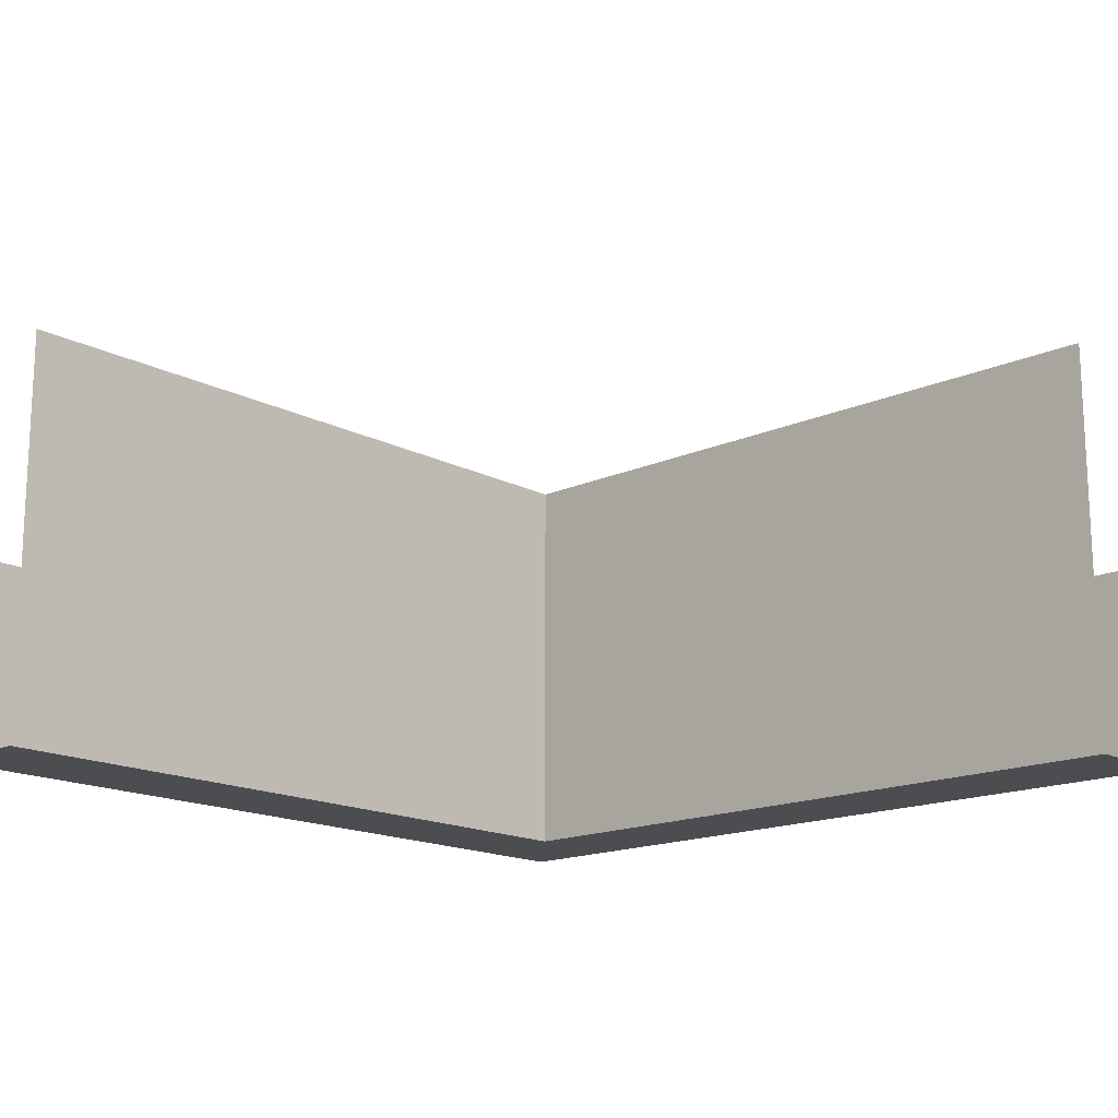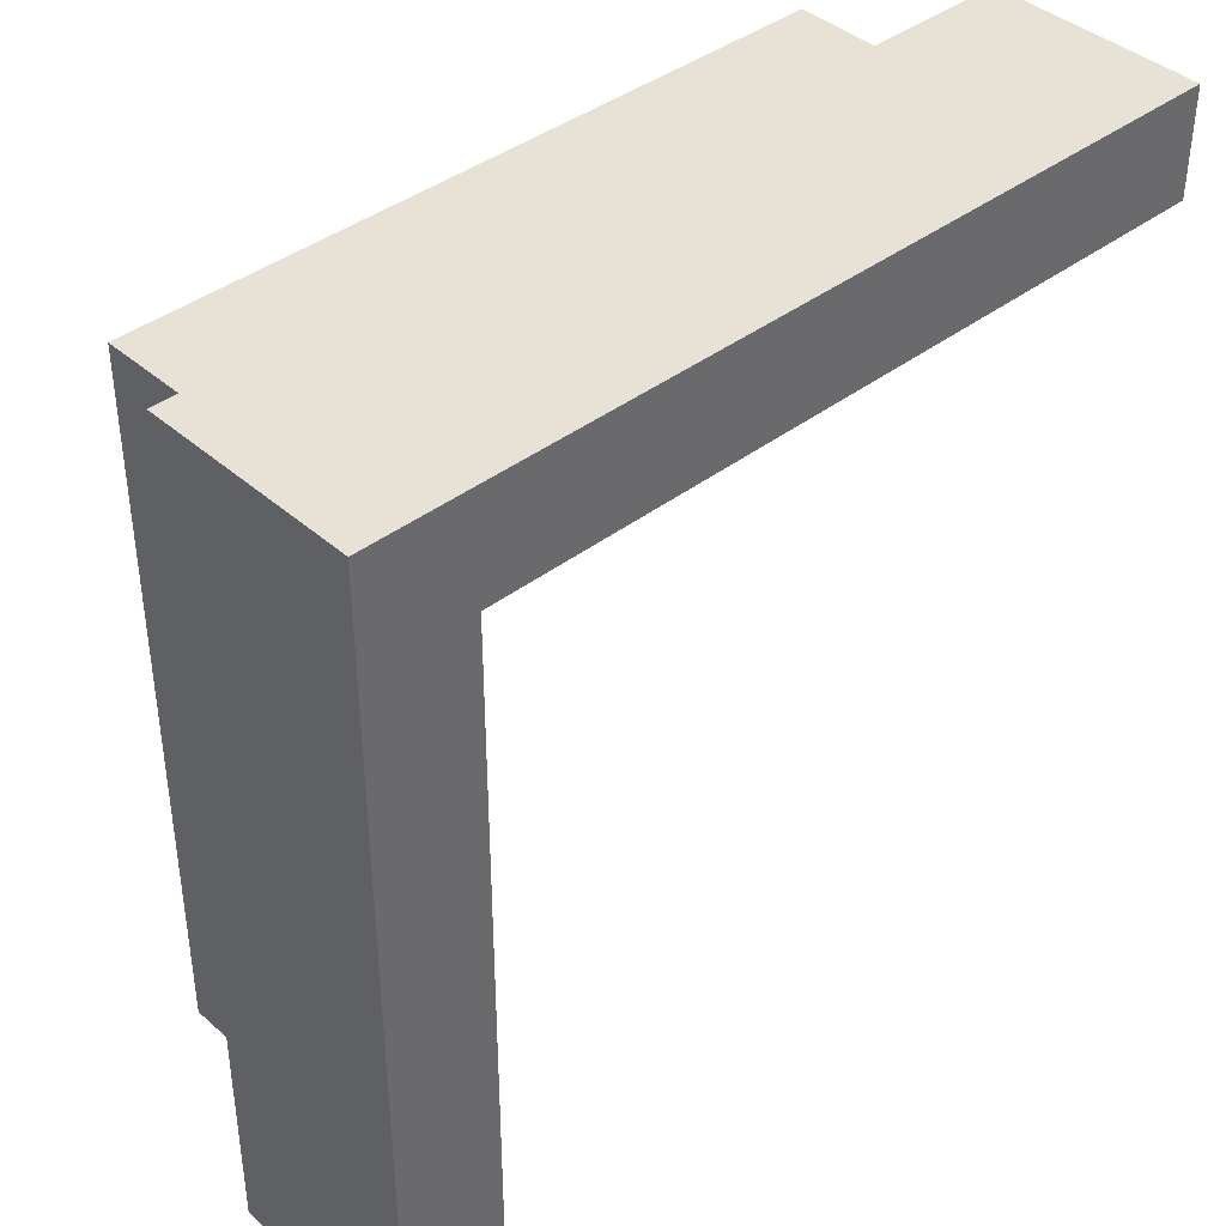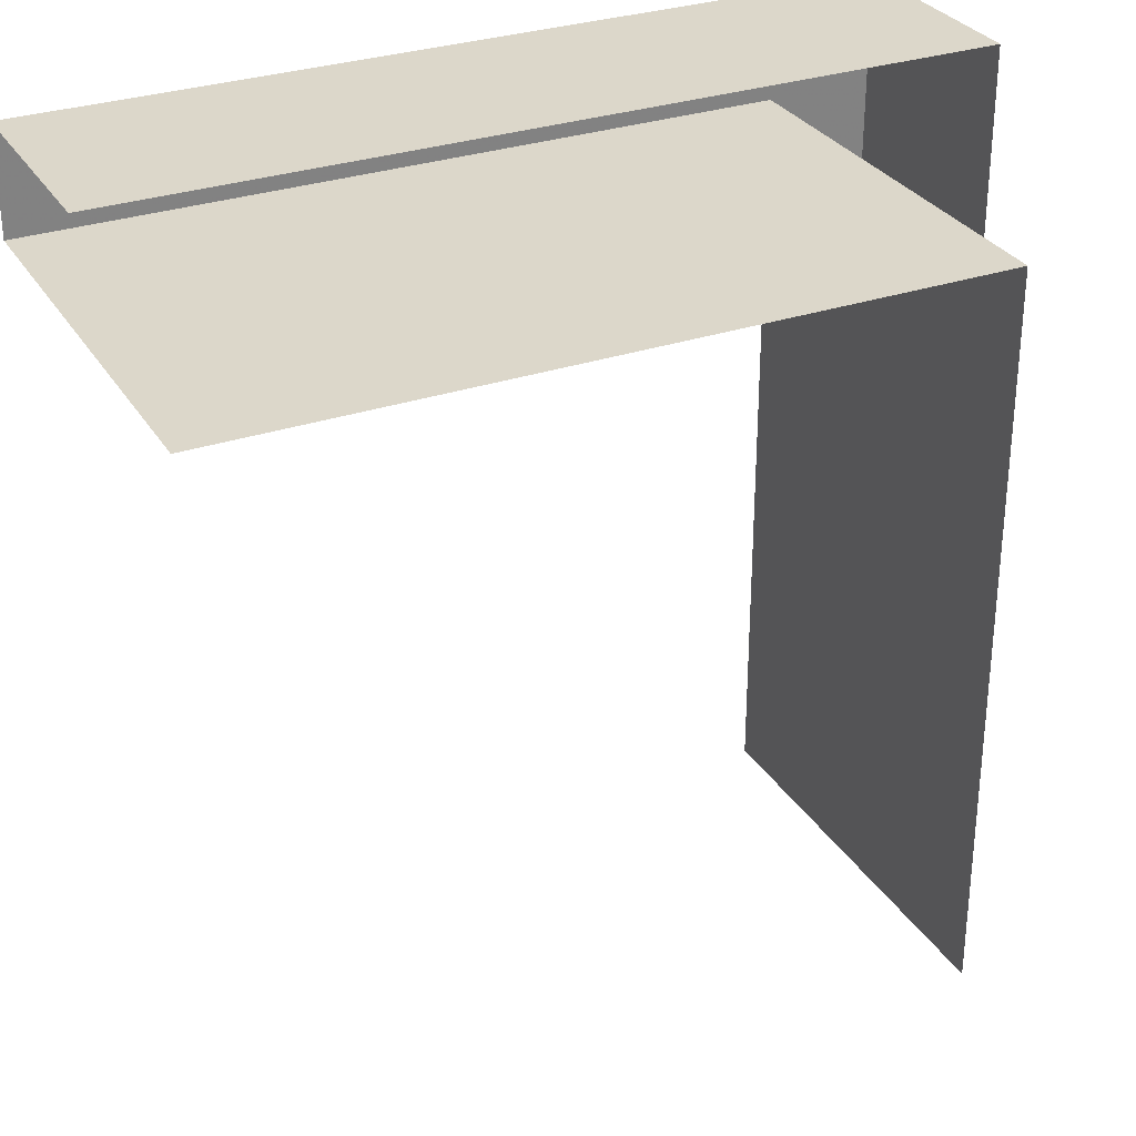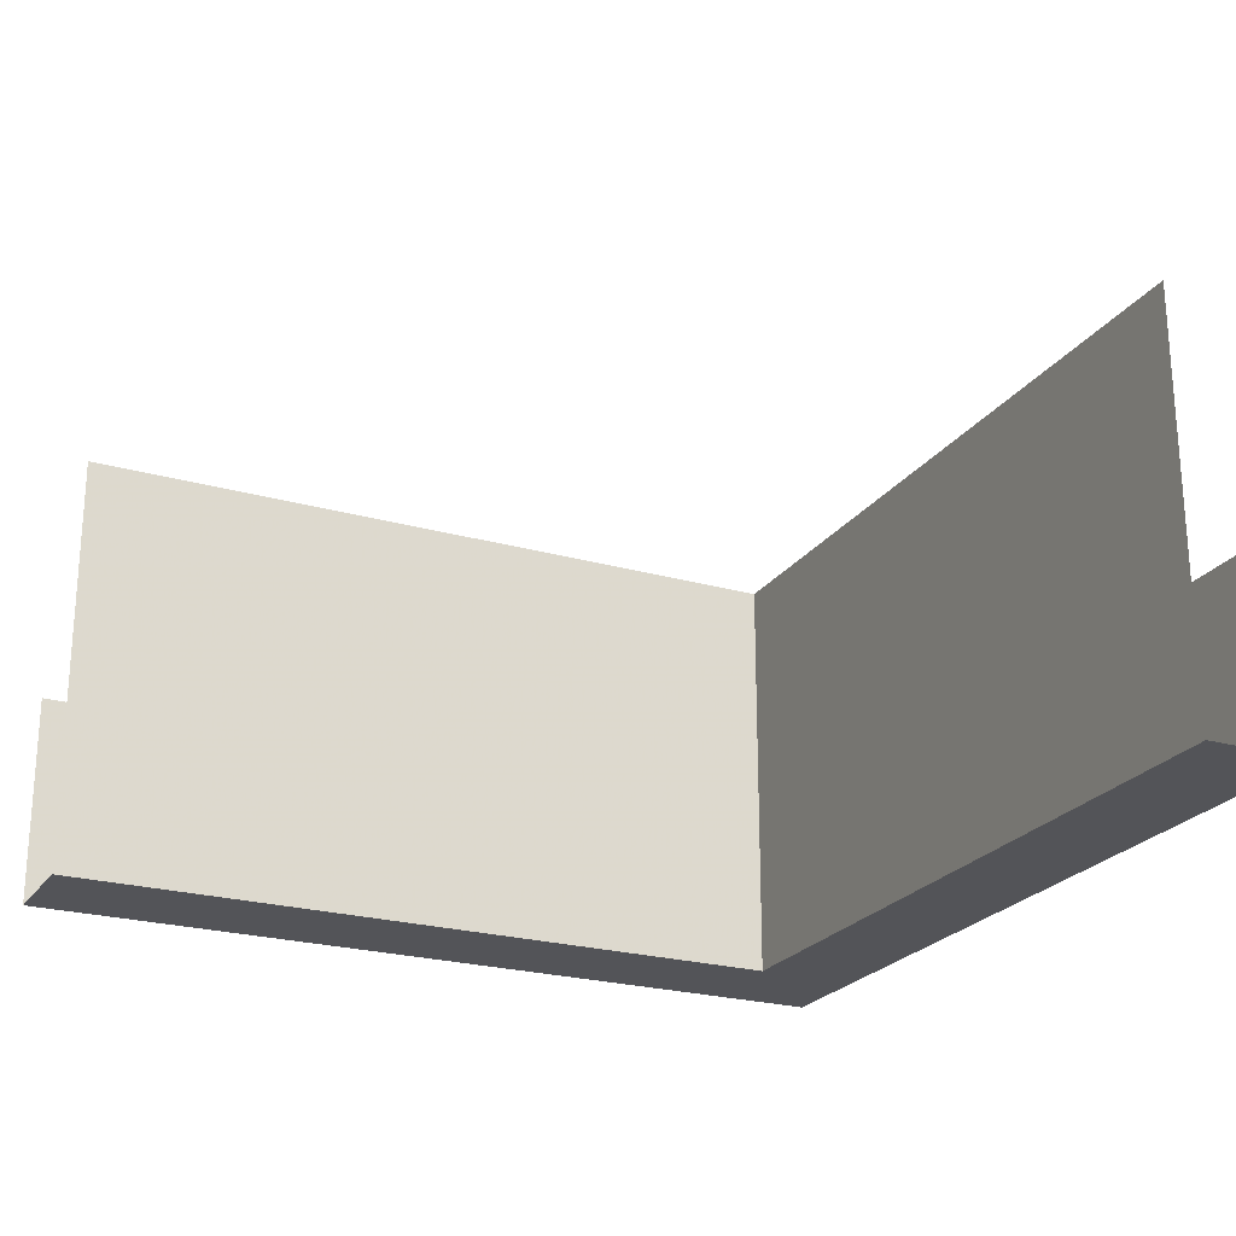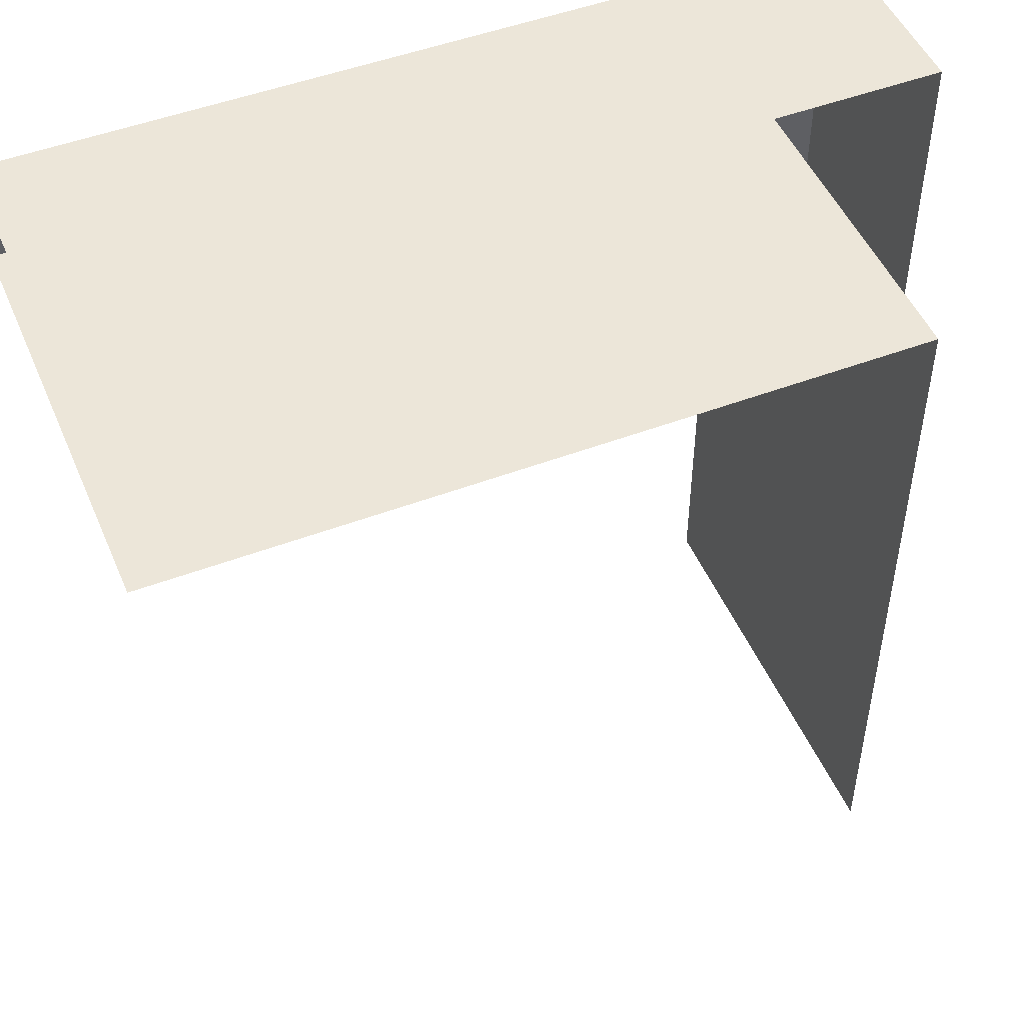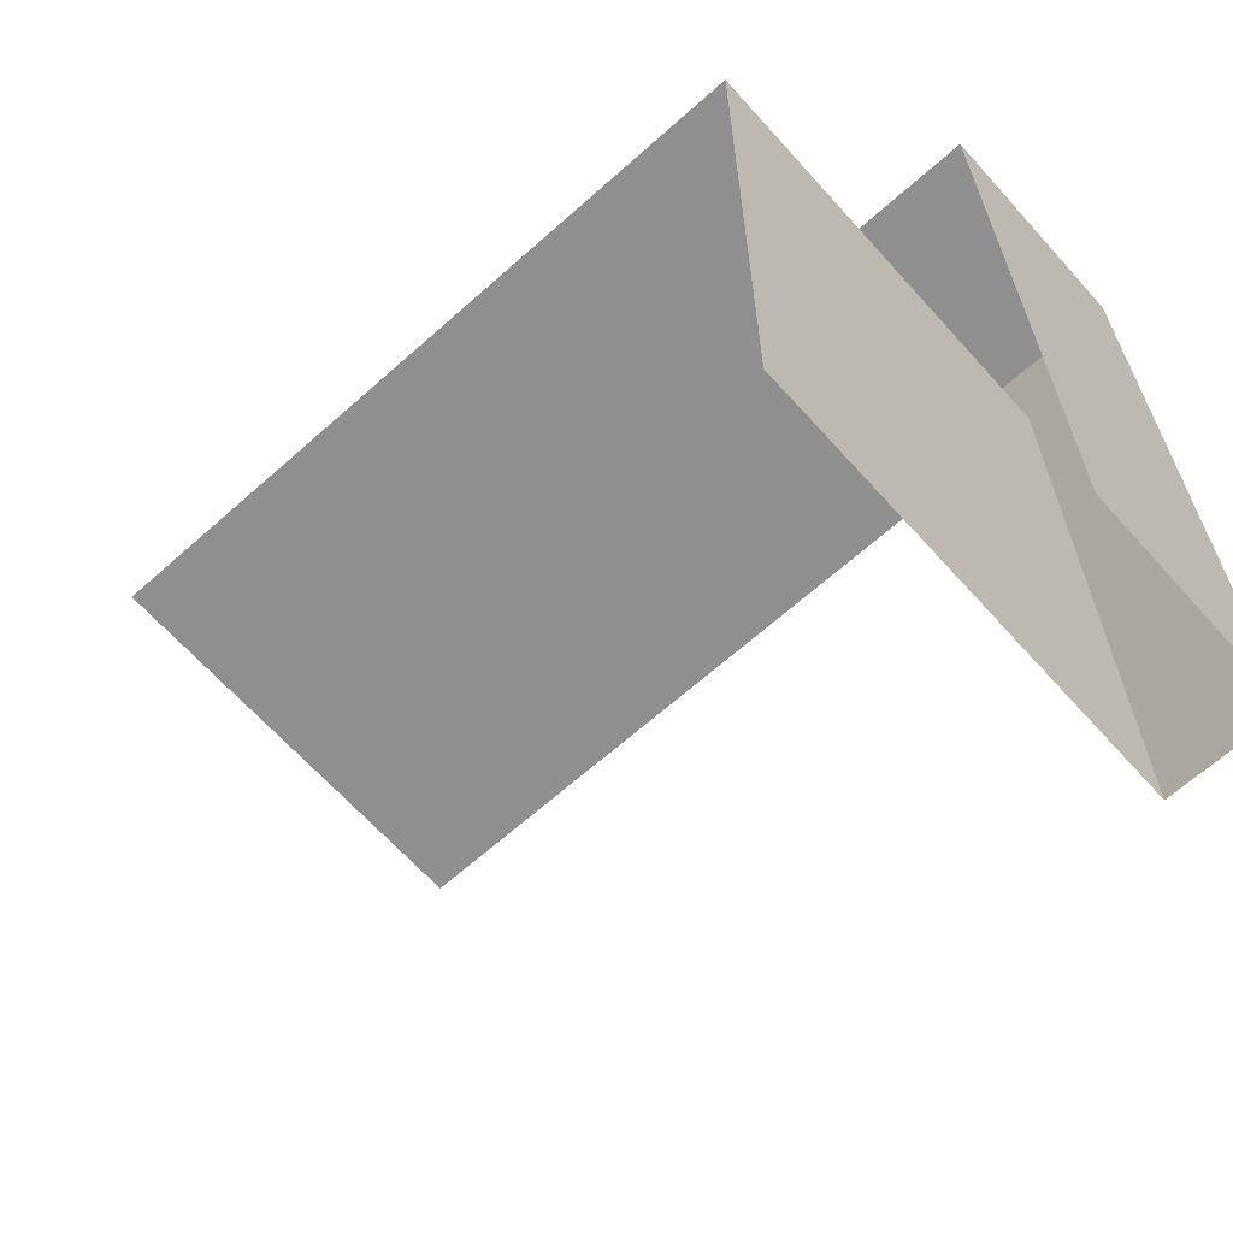
<metadata>
{"format":"obj","ext":"obj","renderer":"f3d","projection":"perspective","resolution":1024,"background":"white","views":[{"elev":-16.2,"azim":132.9,"up":"+Y"},{"elev":40.4,"azim":-43.0,"up":"+Z"},{"elev":30.5,"azim":153.7,"up":"+Z"},{"elev":-23.4,"azim":154.3,"up":"+Y"},{"elev":49.3,"azim":157.3,"up":"+Z"},{"elev":-65.4,"azim":-138.1,"up":"+Z"}]}
</metadata>
<code>
v -0.5 -0.25 0.5
v 0.5 -0.25 0.5
v 0.5 0 0.5
v -0.5 0 0.5
v -0.5 -0.25 -0.5
v -0.375 -0.25 -0.5
v -0.375 -0.25 0.375
v 0.5 -0.25 0.375
v -0.375 0.25 0.375
v 0.5 0.25 0.375
v -0.5 0 -0.5
v -0.375 0.25 -0.5
f 1 2 3
f 1 3 4
f 1 4 5
f 1 5 6
f 1 6 7
f 1 7 2
f 2 7 8
f 8 7 9
f 8 9 10
f 4 11 5
f 12 9 7
f 12 7 6

</code>
